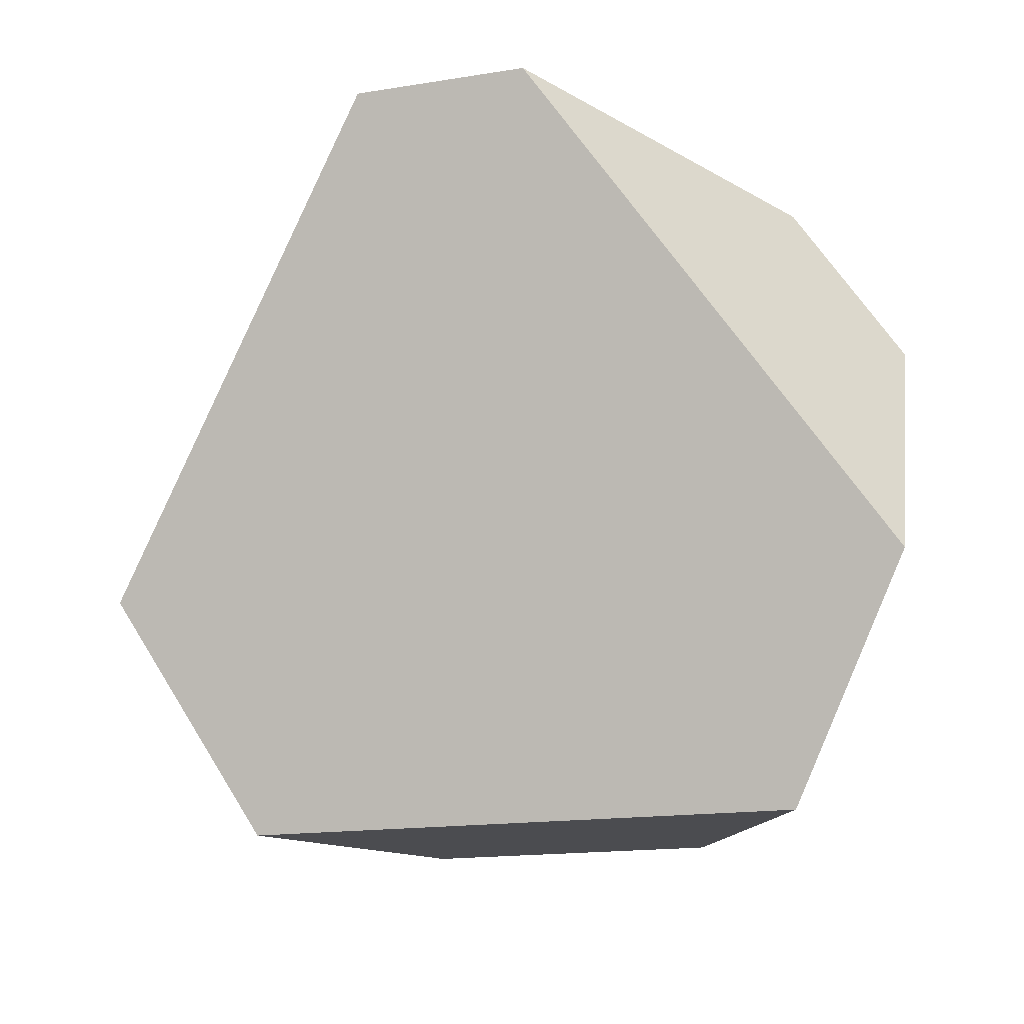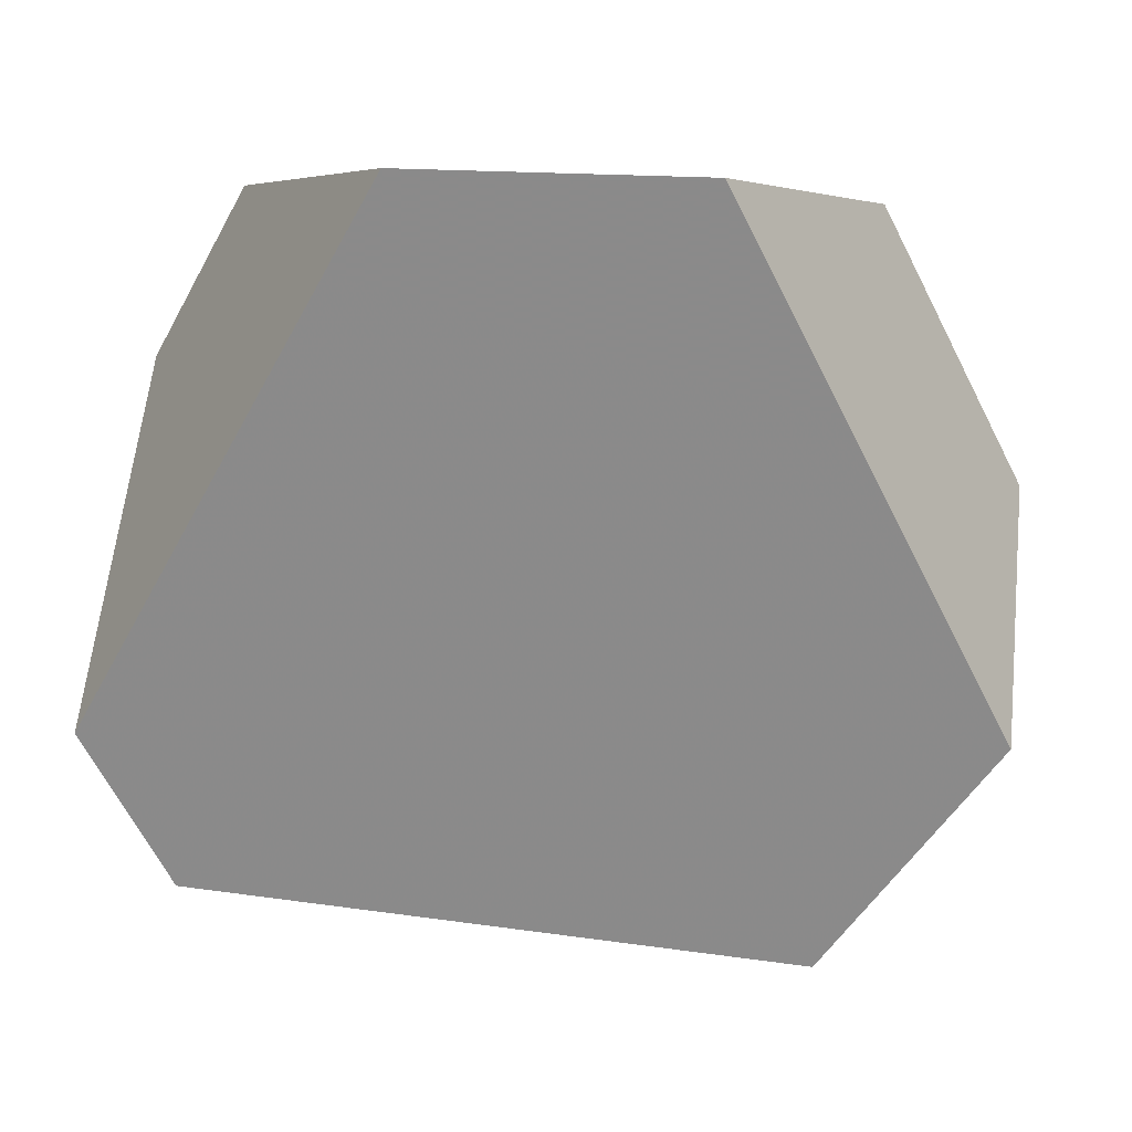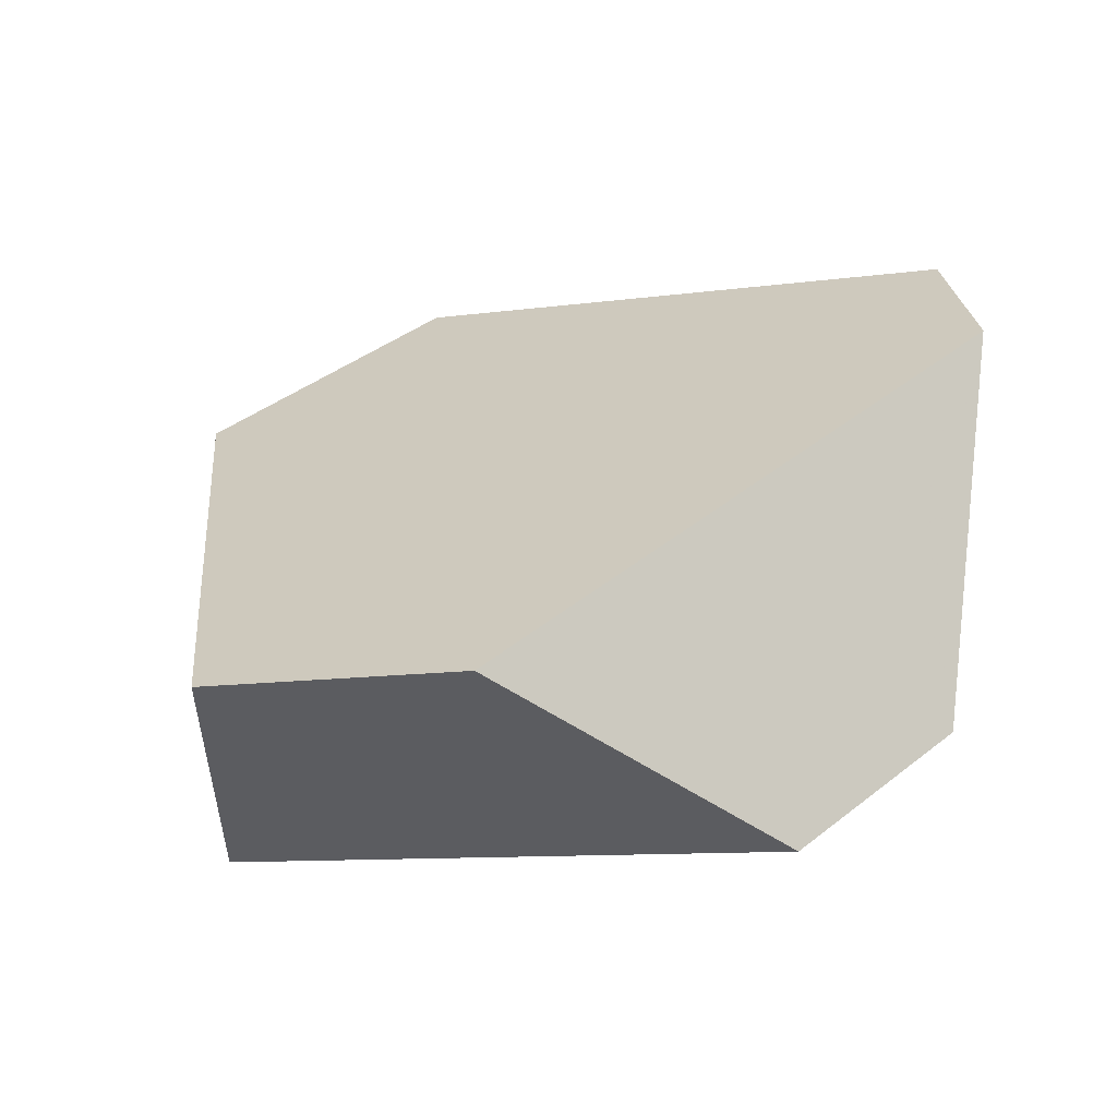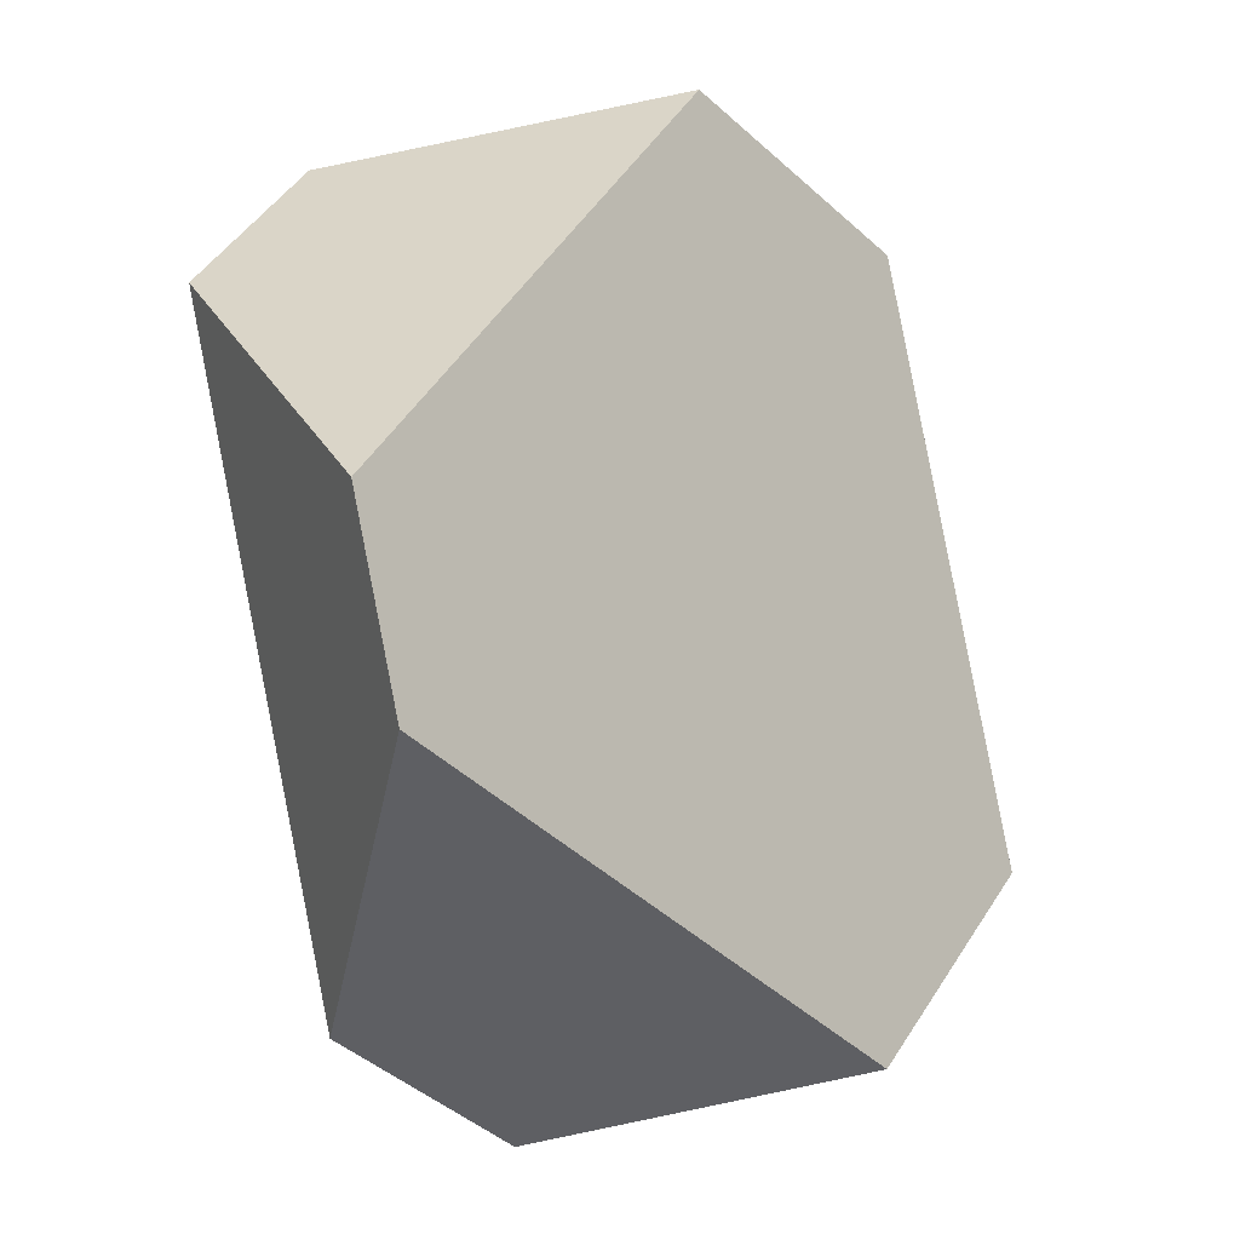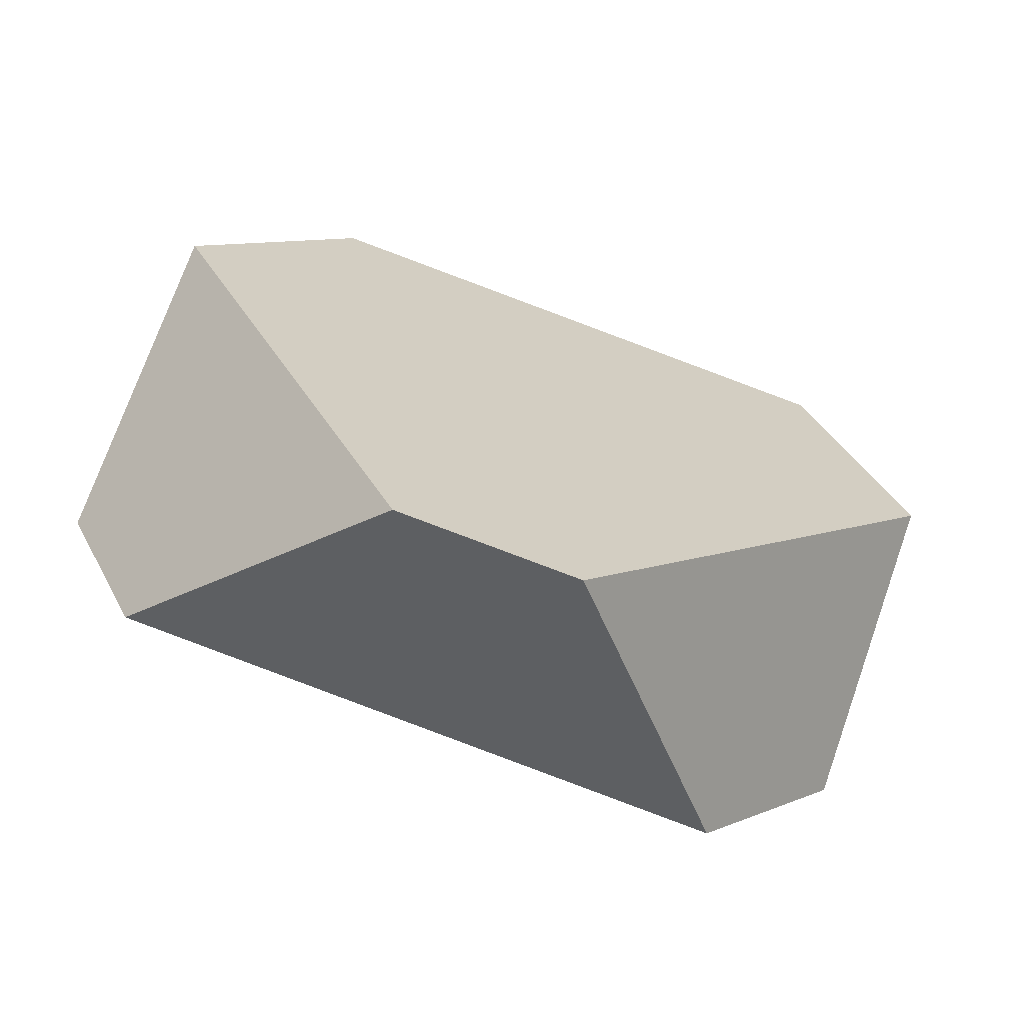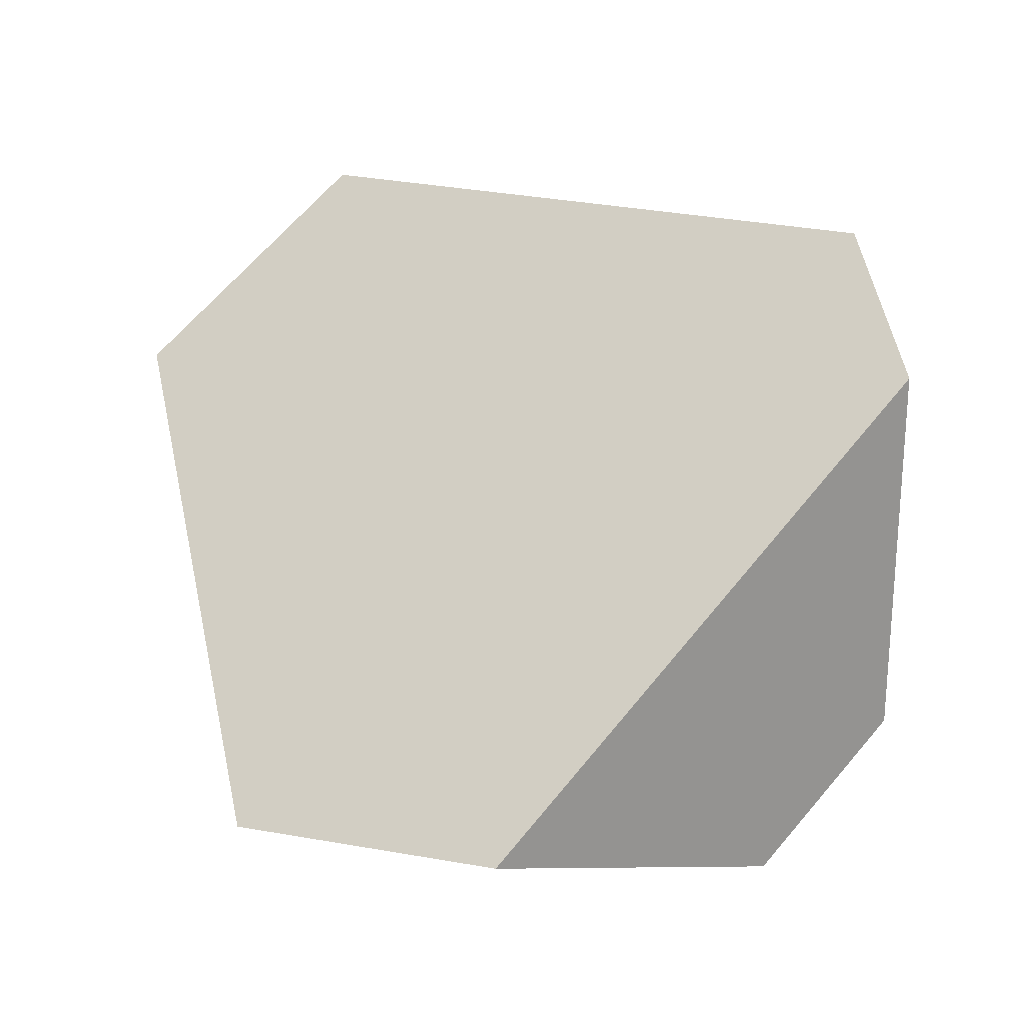
<metadata>
{"format":"obj","ext":"obj","renderer":"f3d","projection":"perspective","resolution":1024,"background":"white","views":[{"elev":73.6,"azim":-67.5,"up":"+Y"},{"elev":17.2,"azim":-152.3,"up":"+Z"},{"elev":41.5,"azim":17.6,"up":"+Y"},{"elev":-32.0,"azim":149.7,"up":"+Z"},{"elev":34.3,"azim":126.3,"up":"+Y"},{"elev":77.5,"azim":9.9,"up":"+Y"}]}
</metadata>
<code>
v 0.1089 0.08868 0.4904
v 0.04956 0.06627 0.4898
v 0.04478 -0.00245 0.4752
v 0.1697 0.04472 0.4765
v 0.1924 0.04752 0.4381
v 0.1805 0.0975 0.3696
v 0.1648 0.08628 0.3341
v 0.1391 0.00931 0.317
v 0.09206 -0.009045 0.3127
v 0.03951 0.03739 0.3224
v 0.001459 0.03102 0.3755
v 0.01915 -0.02124 0.4143
f 1 2 3
f 1 3 4
f 4 5 6
f 4 6 1
f 7 6 5
f 7 5 8
f 9 10 7
f 9 7 8
f 11 10 9
f 11 9 12
f 3 2 11
f 3 11 12
f 6 7 10
f 6 10 11
f 6 11 2
f 6 2 1
f 4 3 12
f 4 12 9
f 4 9 8
f 4 8 5

</code>
